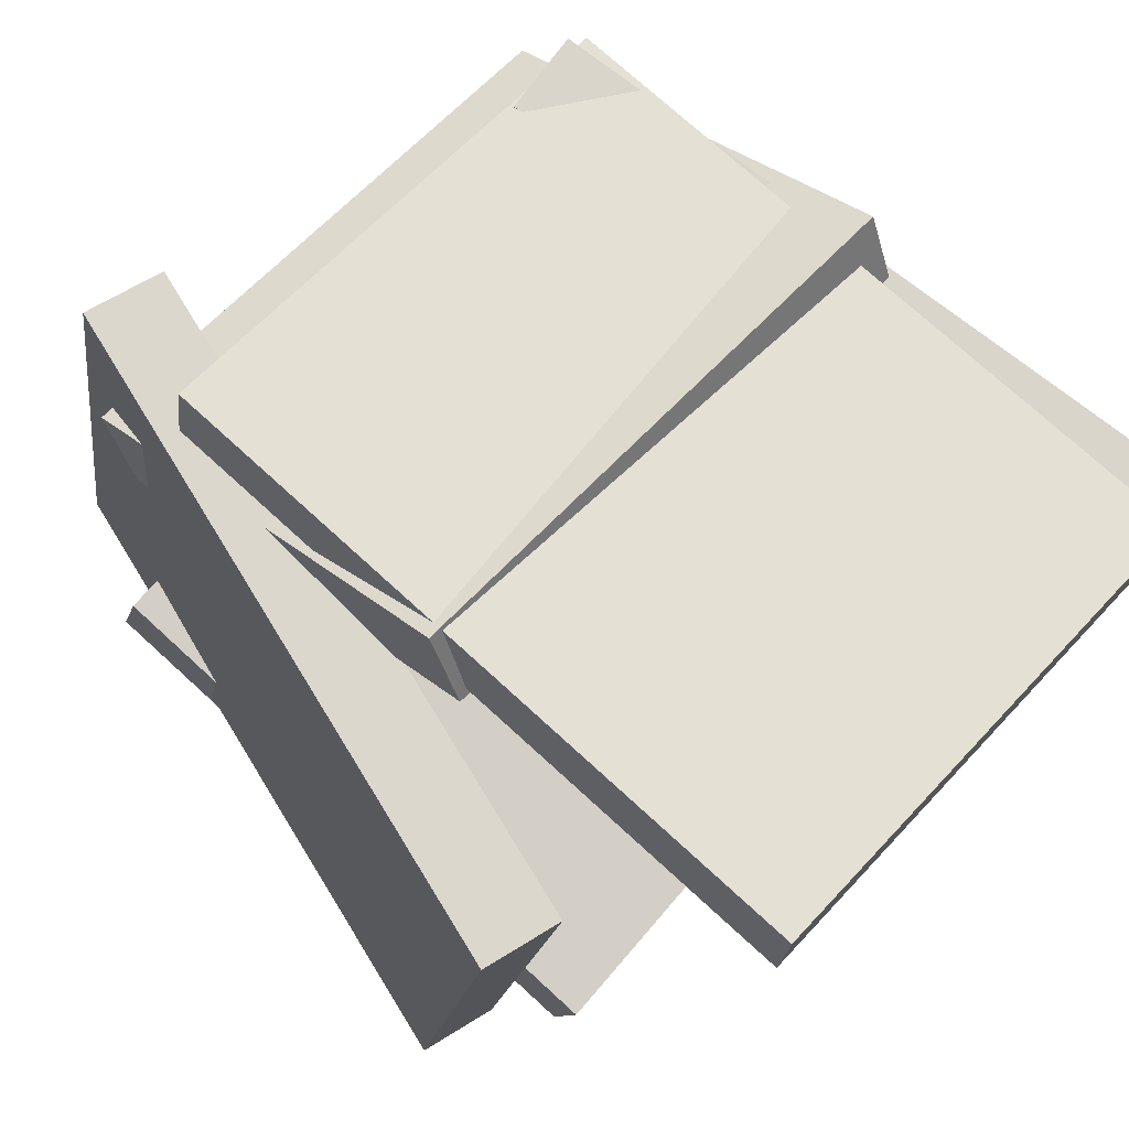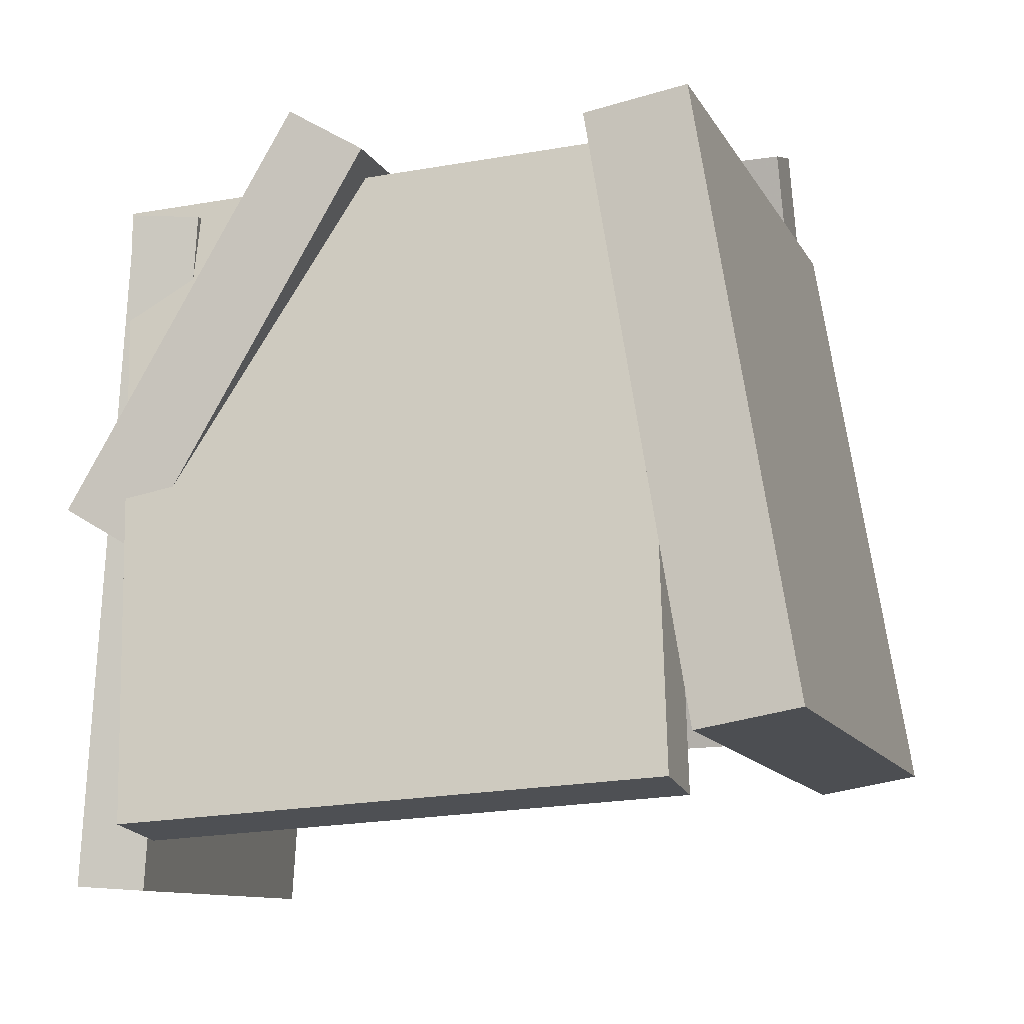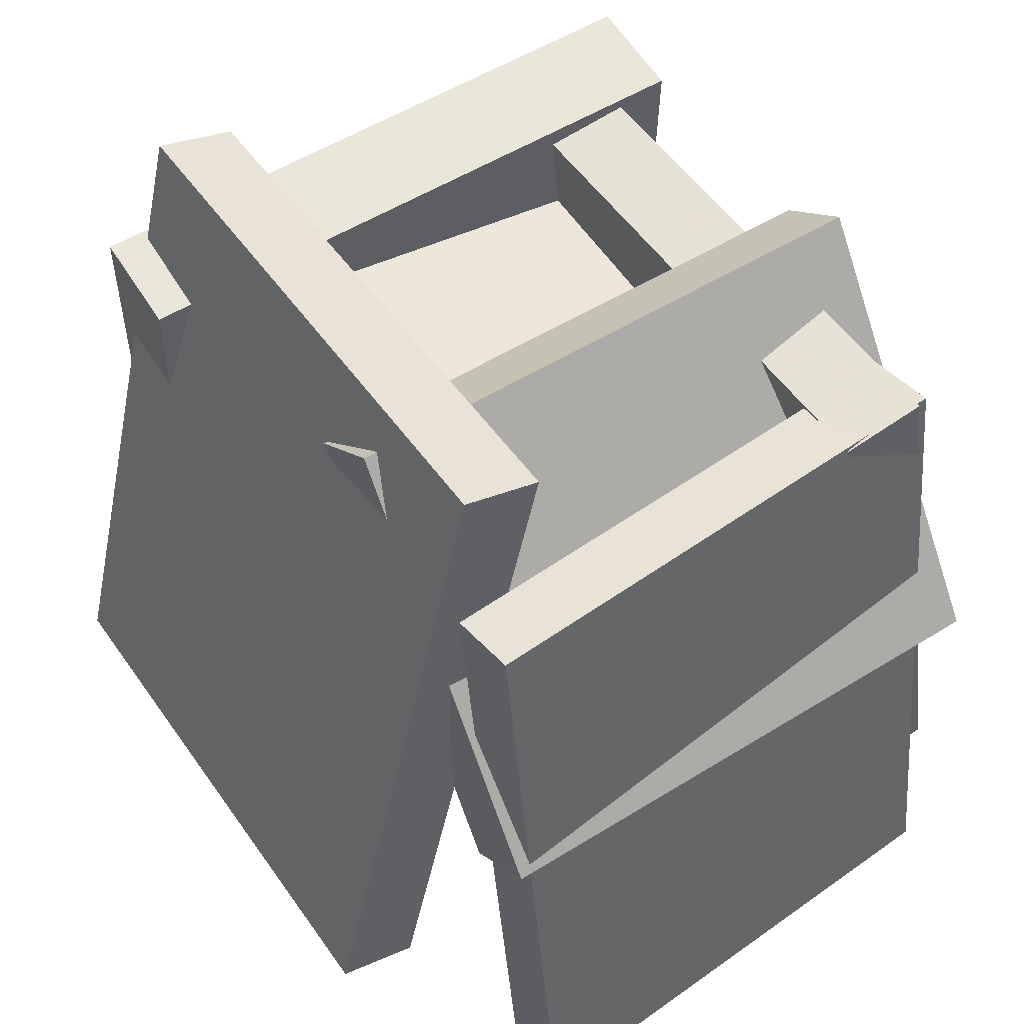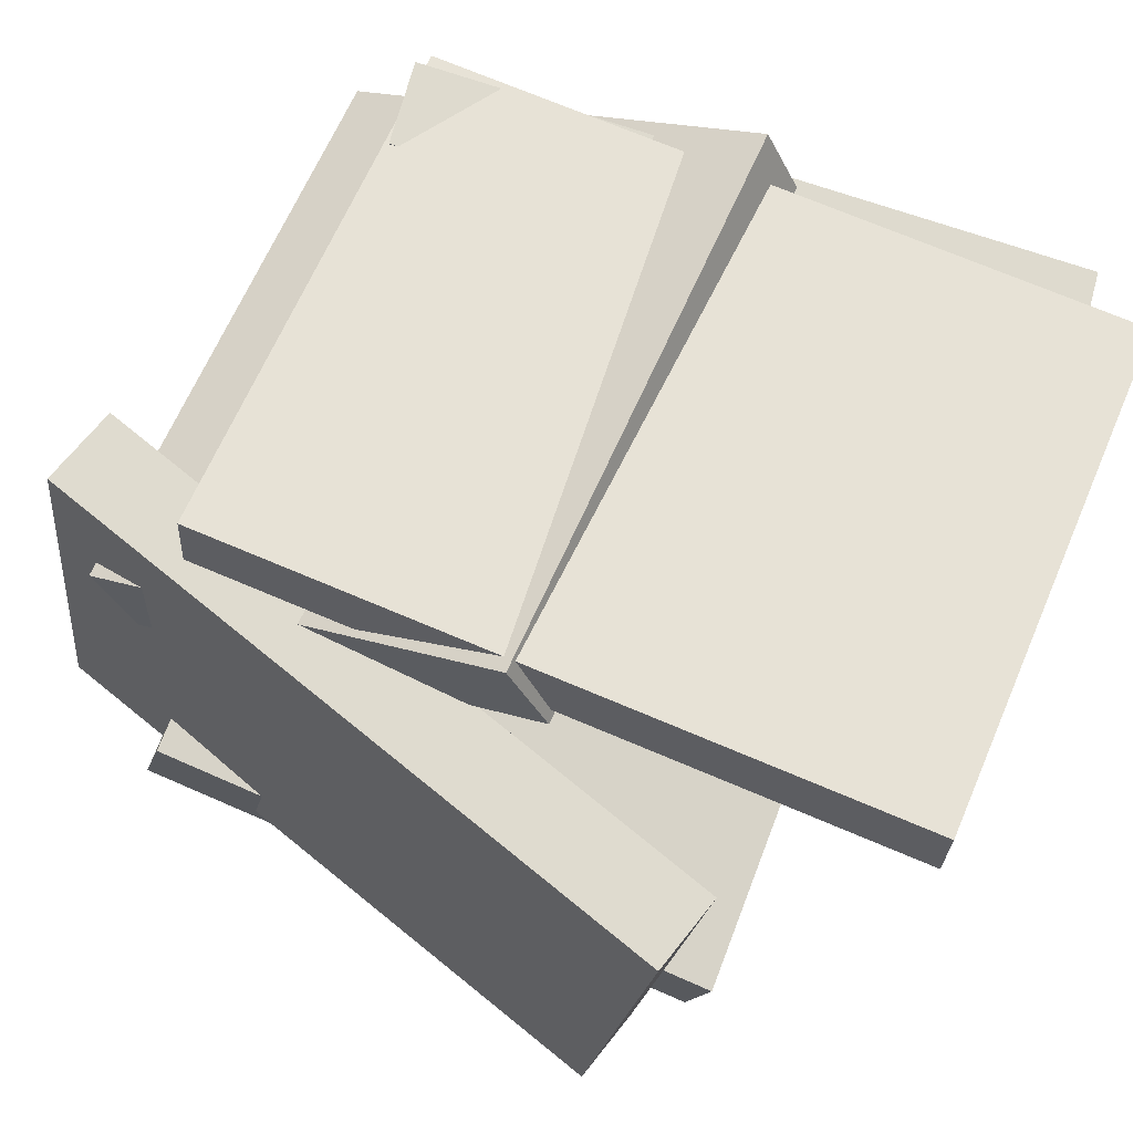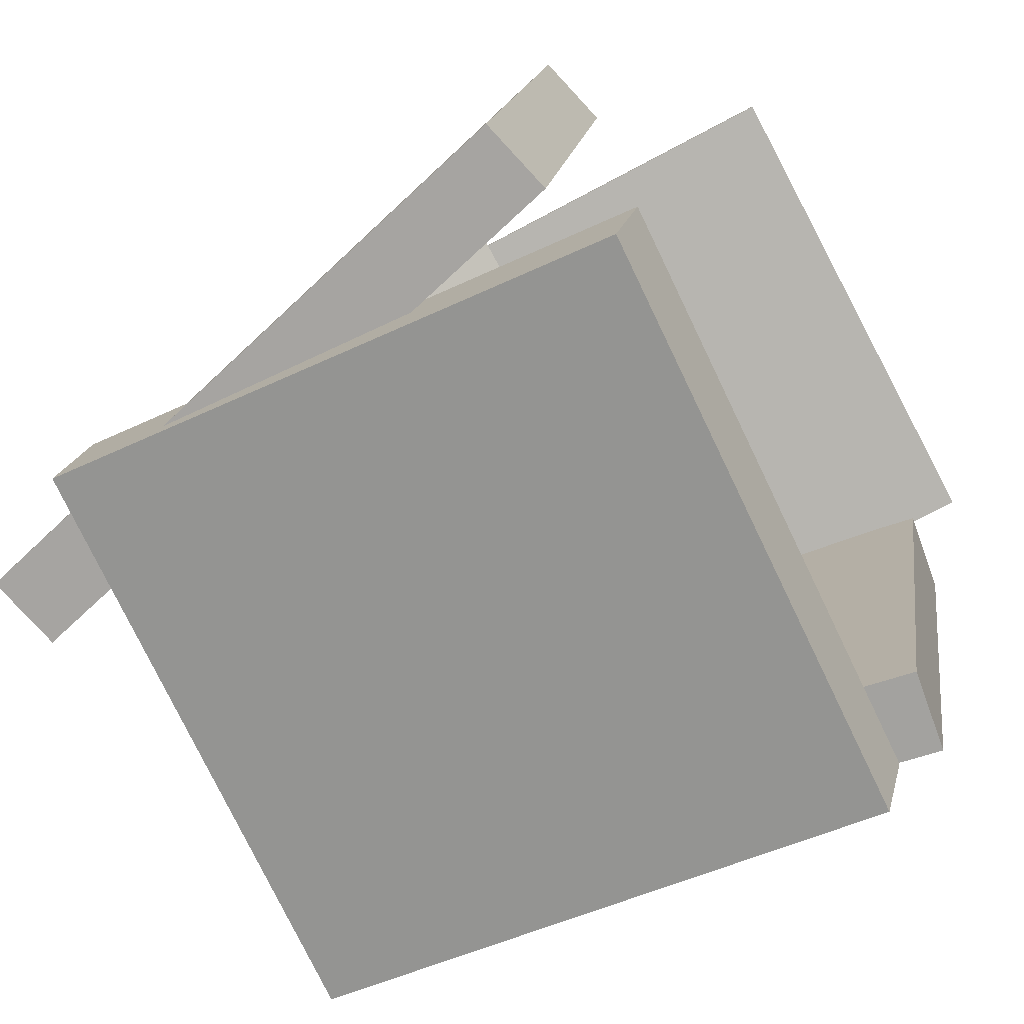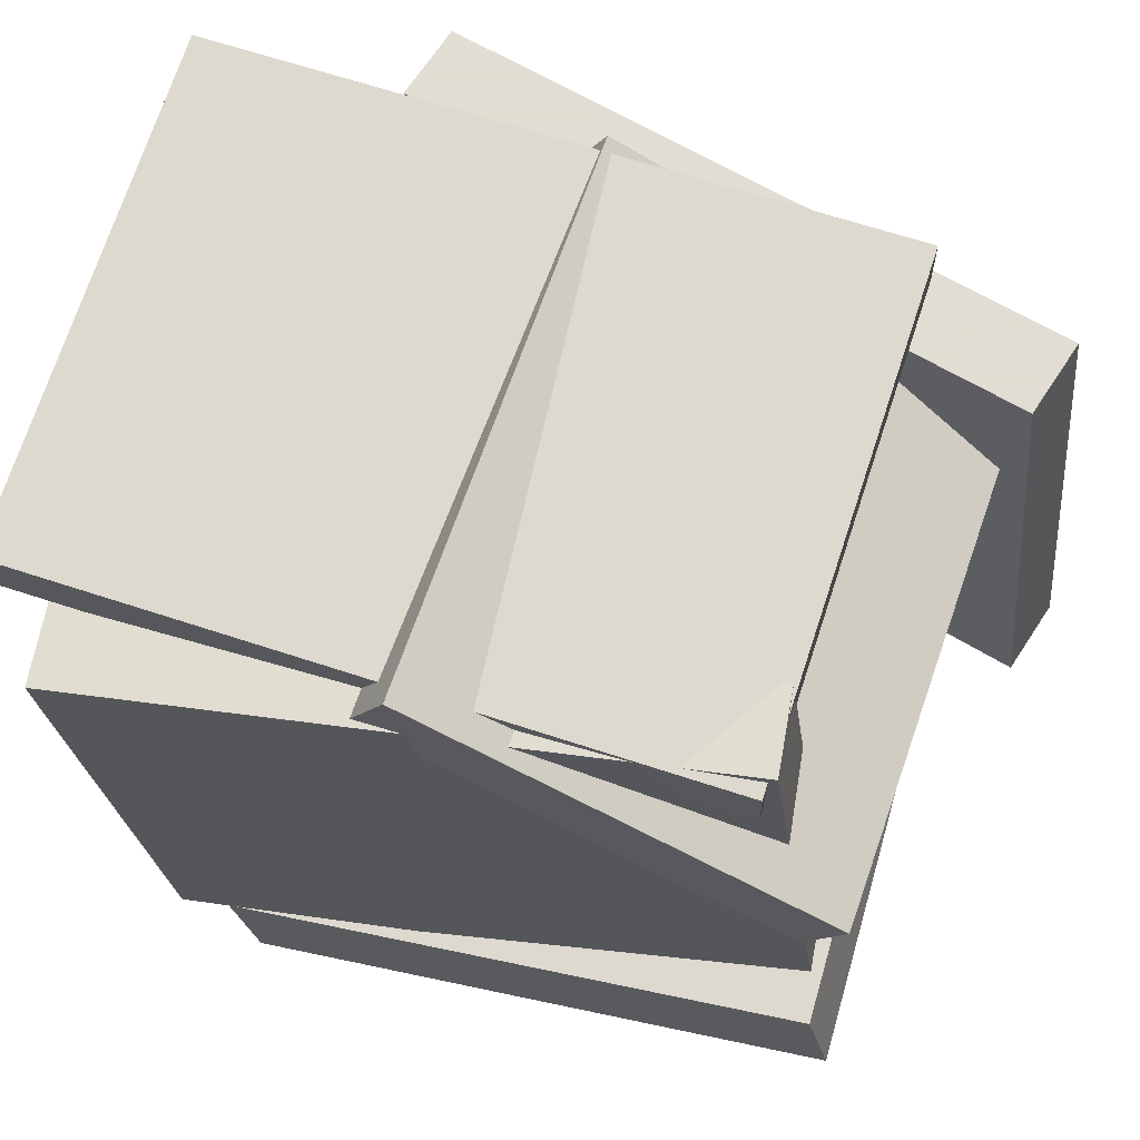
<metadata>
{"format":"obj","ext":"obj","renderer":"f3d","projection":"perspective","resolution":1024,"background":"white","views":[{"elev":76.1,"azim":-43.4,"up":"+Z"},{"elev":-5.8,"azim":113.3,"up":"+Y"},{"elev":45.6,"azim":-26.2,"up":"+Y"},{"elev":76.0,"azim":-63.0,"up":"+Z"},{"elev":-70.5,"azim":-58.2,"up":"+Z"},{"elev":59.5,"azim":112.2,"up":"+Z"}]}
</metadata>
<code>
v 0.2732 -0.3747 -0.3662
v 0.3564 -0.4306 0.2858
v 0.1222 0.3857 -0.2818
v 0.2053 0.3298 0.3702
v 0.3737 -0.3535 -0.3772
v 0.4569 -0.4094 0.2748
v 0.2227 0.4069 -0.2928
v 0.3058 0.351 0.3592
f 1.0 7.0 5.0
f 1.0 3.0 7.0
f 1.0 4.0 3.0
f 1.0 2.0 4.0
f 3.0 8.0 7.0
f 3.0 4.0 8.0
f 5.0 7.0 8.0
f 5.0 8.0 6.0
f 1.0 5.0 6.0
f 1.0 6.0 2.0
f 2.0 6.0 8.0
f 2.0 8.0 4.0
v -0.2843 0.3044 0.4688
v 0.3258 0.3426 0.344
v -0.3007 0.3003 0.3872
v 0.3094 0.3385 0.2624
v -0.2261 -0.524 0.499
v 0.3839 -0.4858 0.3742
v -0.2426 -0.5282 0.4174
v 0.3675 -0.4899 0.2926
f 9.0 15.0 13.0
f 9.0 11.0 15.0
f 9.0 12.0 11.0
f 9.0 10.0 12.0
f 11.0 16.0 15.0
f 11.0 12.0 16.0
f 13.0 15.0 16.0
f 13.0 16.0 14.0
f 9.0 13.0 14.0
f 9.0 14.0 10.0
f 10.0 14.0 16.0
f 10.0 16.0 12.0
v -0.4525 -0.323 0.3511
v -0.3576 -0.3423 0.338
v -0.2877 0.4701 0.3776
v -0.1928 0.4508 0.3646
v -0.5368 -0.2831 -0.3185
v -0.4418 -0.3024 -0.3316
v -0.372 0.51 -0.292
v -0.2771 0.4908 -0.3051
f 17.0 23.0 21.0
f 17.0 19.0 23.0
f 17.0 20.0 19.0
f 17.0 18.0 20.0
f 19.0 24.0 23.0
f 19.0 20.0 24.0
f 21.0 23.0 24.0
f 21.0 24.0 22.0
f 17.0 21.0 22.0
f 17.0 22.0 18.0
f 18.0 22.0 24.0
f 18.0 24.0 20.0
v -0.37 -0.3791 -0.331
v 0.3522 -0.3032 -0.3973
v -0.4324 0.3468 -0.1786
v 0.2898 0.4228 -0.2448
v -0.3842 -0.354 -0.4563
v 0.338 -0.2781 -0.5226
v -0.4465 0.3719 -0.3039
v 0.2757 0.4479 -0.3701
f 25.0 31.0 29.0
f 25.0 27.0 31.0
f 25.0 28.0 27.0
f 25.0 26.0 28.0
f 27.0 32.0 31.0
f 27.0 28.0 32.0
f 29.0 31.0 32.0
f 29.0 32.0 30.0
f 25.0 29.0 30.0
f 25.0 30.0 26.0
f 26.0 30.0 32.0
f 26.0 32.0 28.0
v 0.3181 0.4006 0.03224
v 0.3798 -0.08306 0.3009
v -0.3469 0.3695 0.1288
v -0.2853 -0.1142 0.3974
v 0.329 0.4531 0.1243
v 0.3907 -0.03055 0.3929
v -0.336 0.422 0.2208
v -0.2744 -0.06172 0.4894
f 33.0 39.0 37.0
f 33.0 35.0 39.0
f 33.0 36.0 35.0
f 33.0 34.0 36.0
f 35.0 40.0 39.0
f 35.0 36.0 40.0
f 37.0 39.0 40.0
f 37.0 40.0 38.0
f 33.0 37.0 38.0
f 33.0 38.0 34.0
f 34.0 38.0 40.0
f 34.0 40.0 36.0
v -0.4182 0.1732 -0.3288
v -0.3537 0.07144 0.2405
v -0.4033 0.3256 -0.3032
v -0.3388 0.2238 0.266
v 0.2108 0.1251 -0.4086
v 0.2753 0.02339 0.1606
v 0.2257 0.2775 -0.3831
v 0.2902 0.1758 0.1862
f 41.0 47.0 45.0
f 41.0 43.0 47.0
f 41.0 44.0 43.0
f 41.0 42.0 44.0
f 43.0 48.0 47.0
f 43.0 44.0 48.0
f 45.0 47.0 48.0
f 45.0 48.0 46.0
f 41.0 45.0 46.0
f 41.0 46.0 42.0
f 42.0 46.0 48.0
f 42.0 48.0 44.0

</code>
